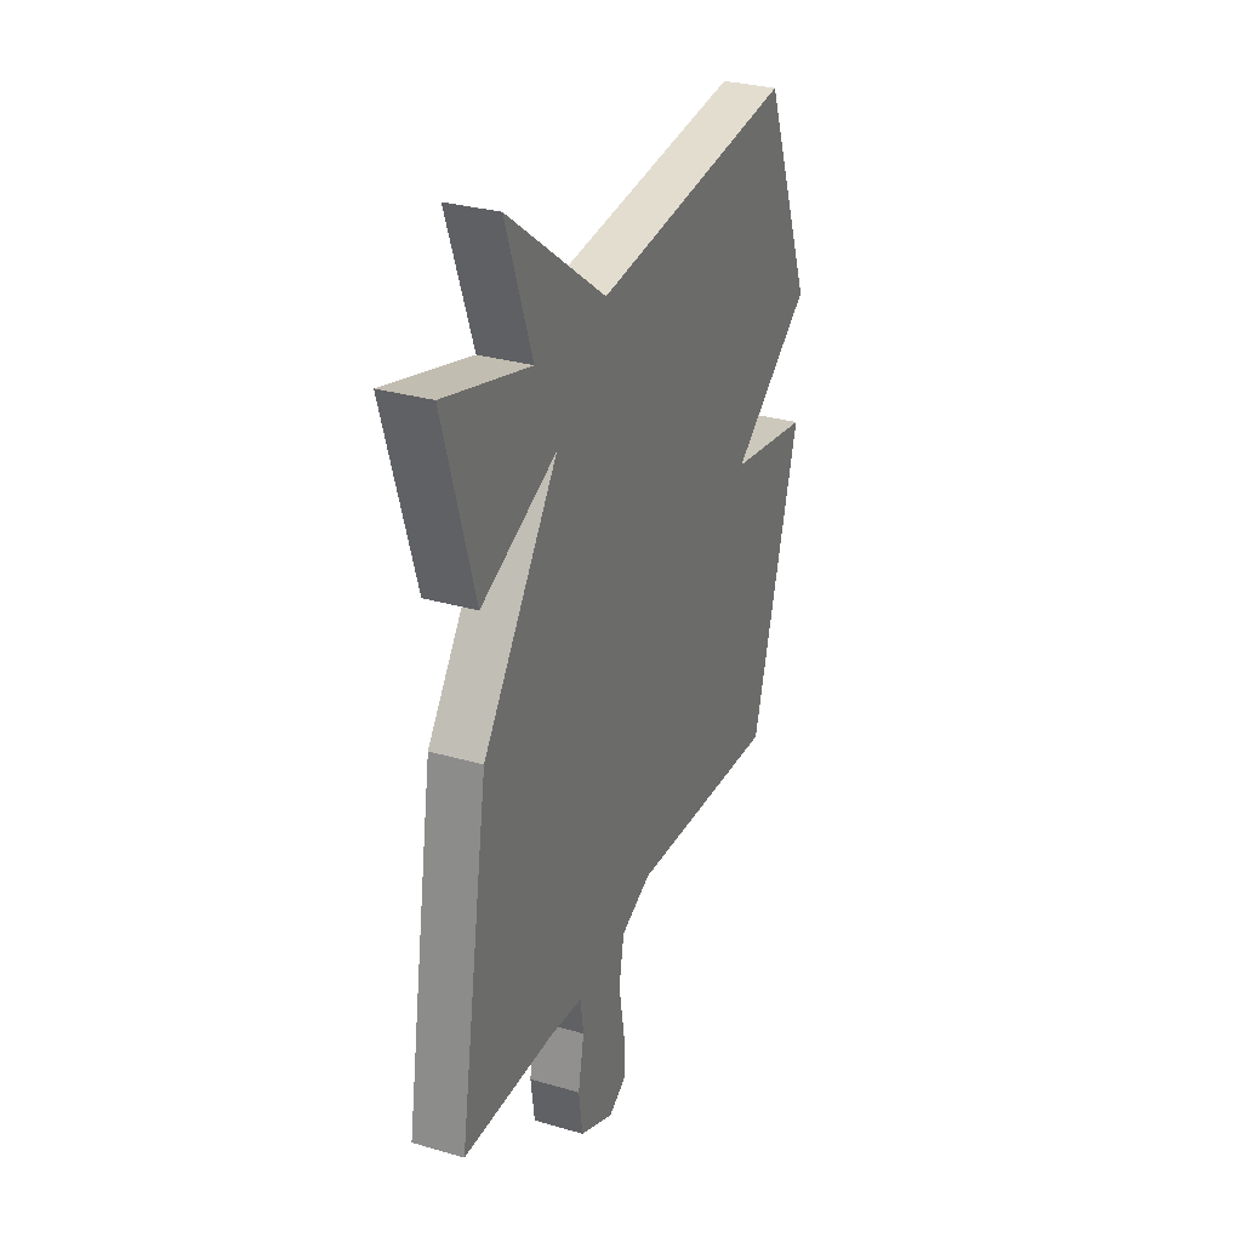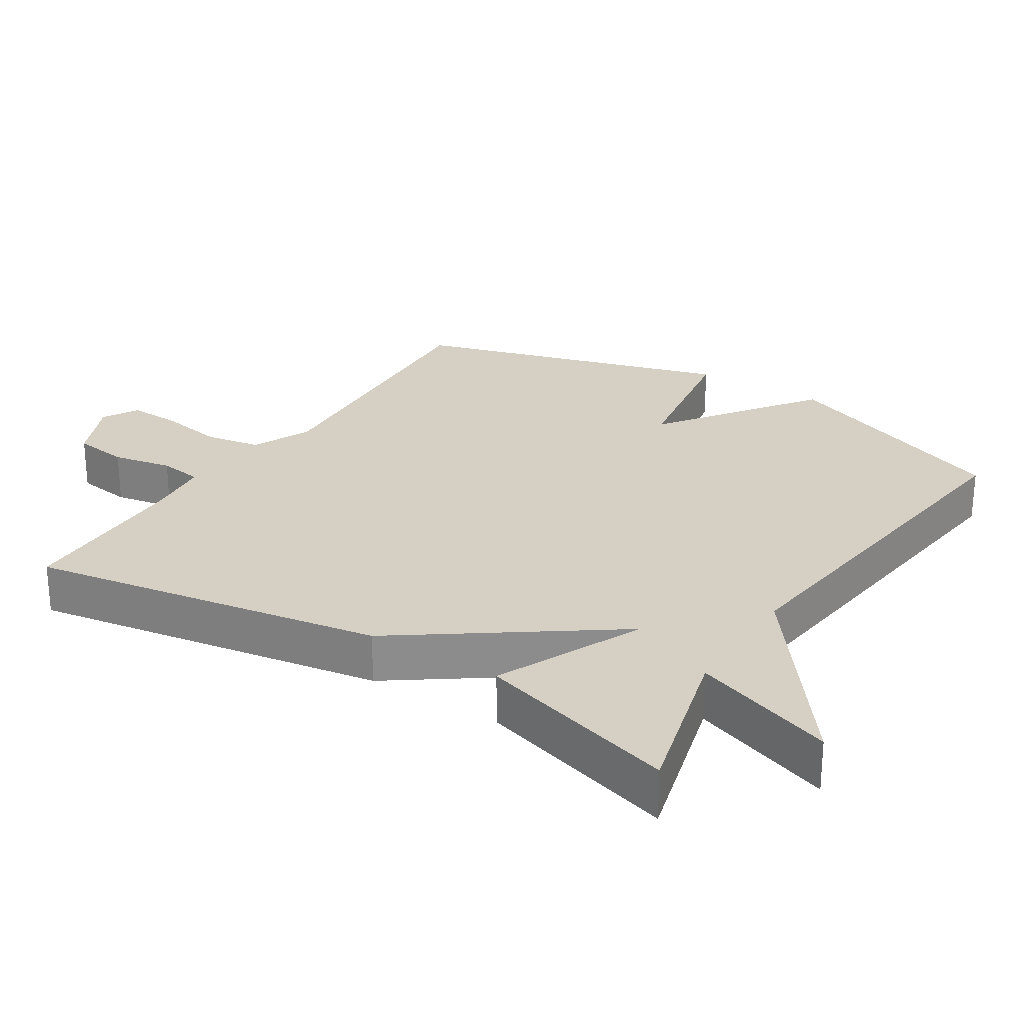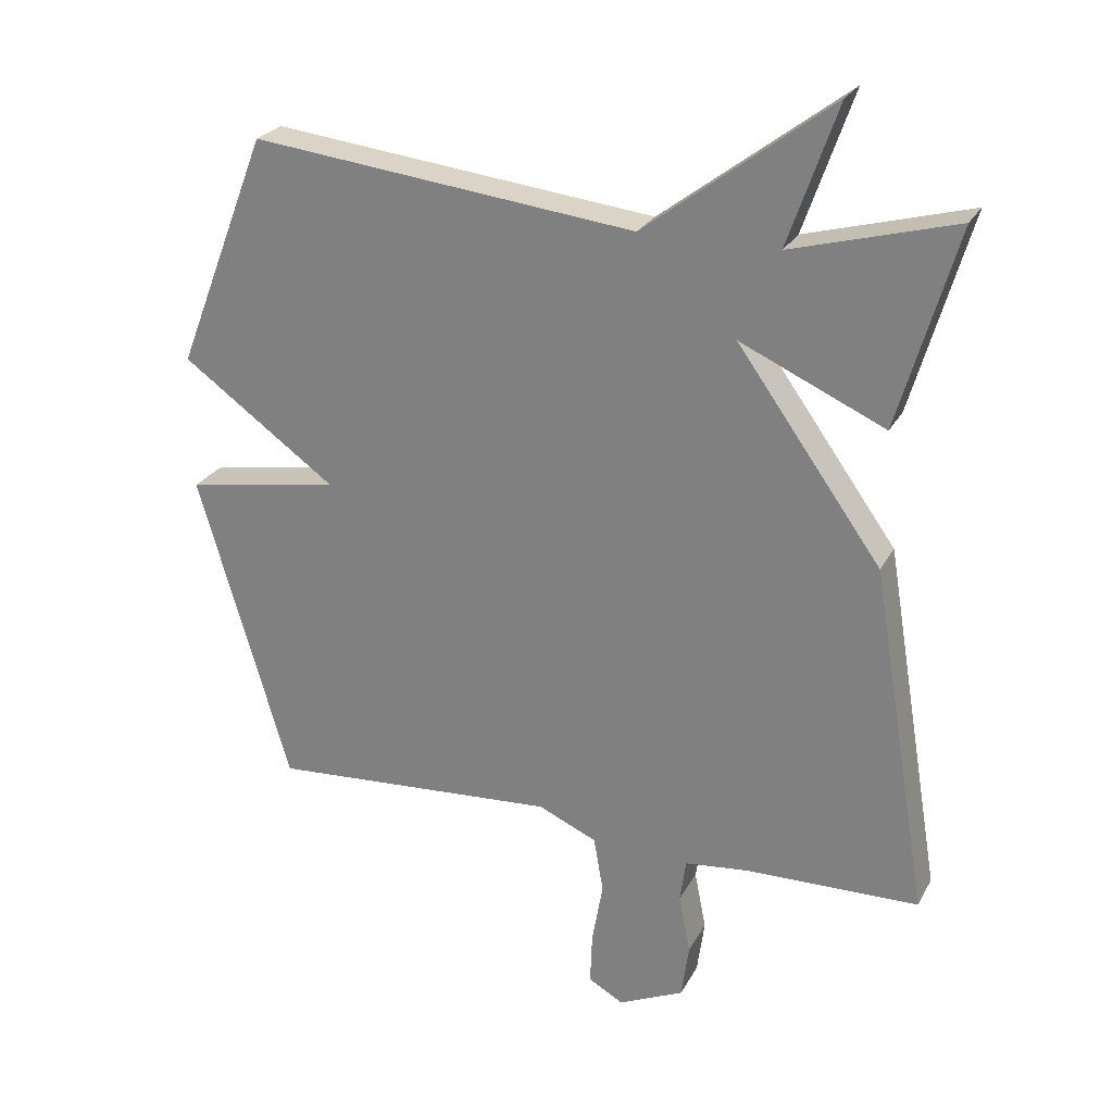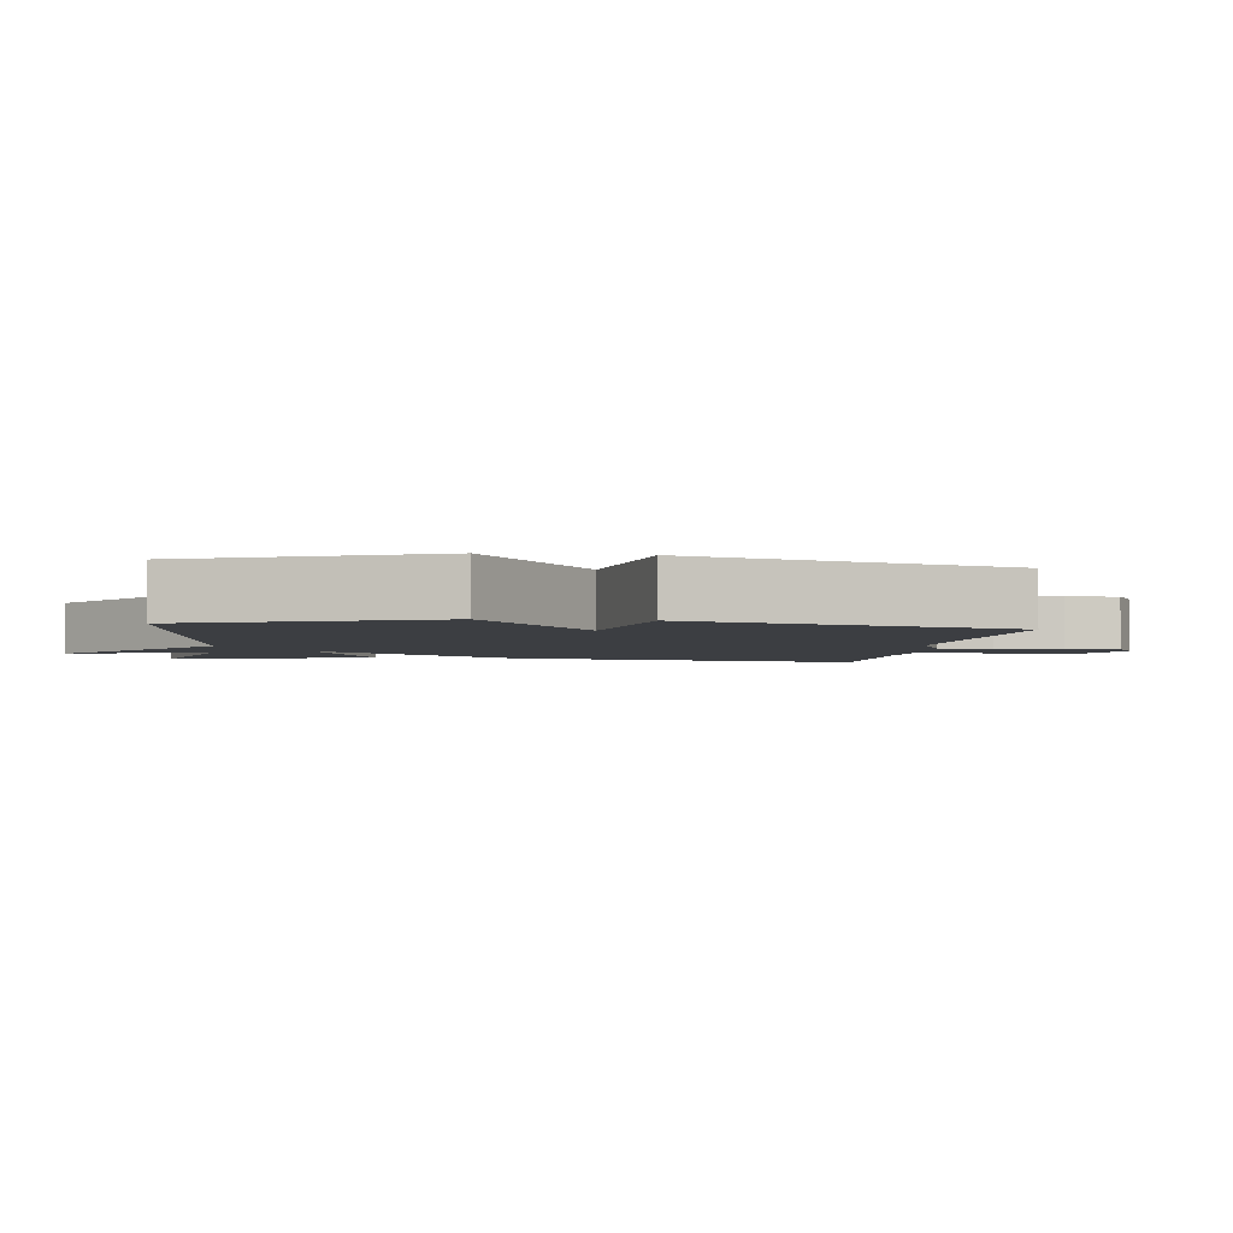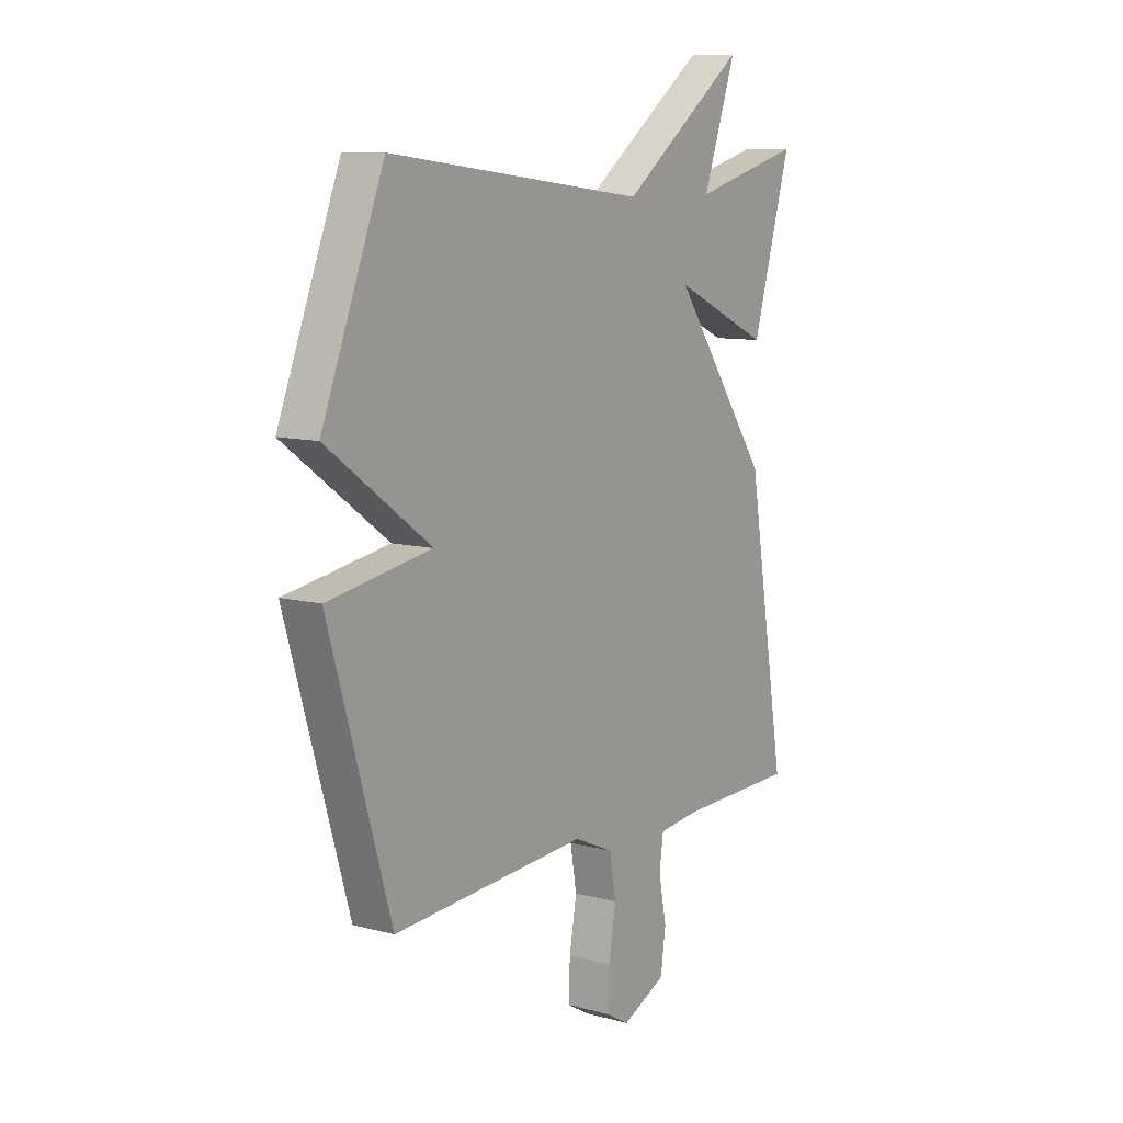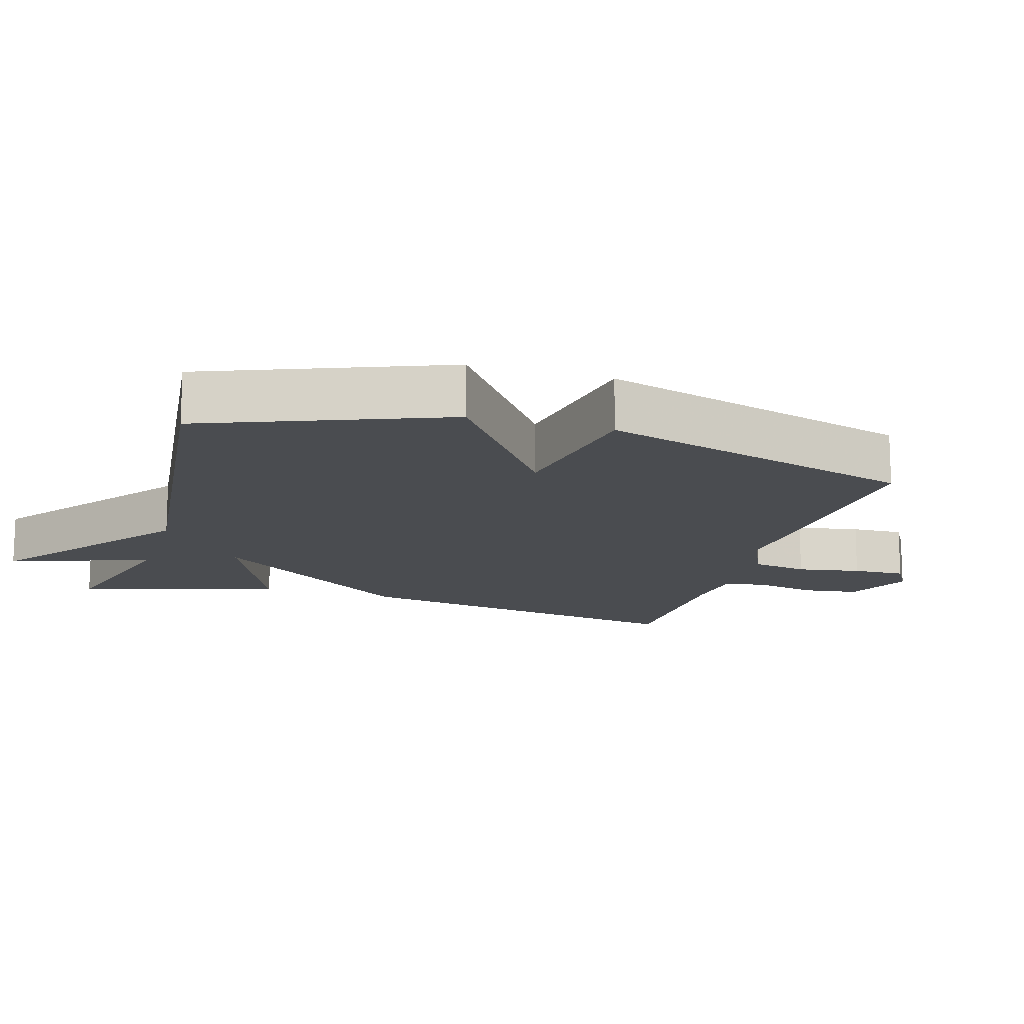
<metadata>
{"format":"obj","ext":"obj","renderer":"f3d","projection":"perspective","resolution":1024,"background":"white","views":[{"elev":30.5,"azim":-67.3,"up":"+Z"},{"elev":26.1,"azim":-57.5,"up":"+Y"},{"elev":25.2,"azim":-157.5,"up":"+Z"},{"elev":-3.1,"azim":82.4,"up":"+Y"},{"elev":9.7,"azim":124.5,"up":"+Z"},{"elev":-14.7,"azim":73.3,"up":"+Y"}]}
</metadata>
<code>
v -0.5 0.07 -0.5
v -0.415 0.07 0.009
v -0.204 0.07 0.304
v -0.415 0.07 0.209
v -0.5 0.07 0.5
v -0.261 0.07 0.435
v -0.333 0.07 0.64
v -0.061 0.07 0.435
v 0.5 0.07 0.5
v 0.634 0.07 0.157
v 0.409 0.07 -0.005
v 0.634 0.07 -0.043
v 0.5 0.07 -0.5
v 0.078 0.07 -0.472
v -0.008 0.07 -0.51
v -0.022 0.07 -0.591
v -0.006 0.07 -0.683
v -0.003 0.07 -0.759
v -0.054 0.07 -0.788
v -0.15 0.07 -0.744
v -0.161 0.07 -0.664
v -0.144 0.07 -0.578
v -0.153 0.07 -0.515
v -0.245 0.07 -0.505
v -0.5 0 -0.5
v -0.415 0 0.009
v -0.204 0 0.304
v -0.415 0 0.209
v -0.5 0 0.5
v -0.261 0 0.435
v -0.333 0 0.64
v -0.061 0 0.435
v 0.5 0 0.5
v 0.634 0 0.157
v 0.409 0 -0.005
v 0.634 0 -0.043
v 0.5 0 -0.5
v 0.078 0 -0.472
v -0.008 0 -0.51
v -0.022 0 -0.591
v -0.006 0 -0.683
v -0.003 0 -0.759
v -0.054 0 -0.788
v -0.15 0 -0.744
v -0.161 0 -0.664
v -0.144 0 -0.578
v -0.153 0 -0.515
v -0.245 0 -0.505
f 20 21 22
f 19 20 22
f 18 19 22
f 17 18 22
f 16 17 22
f 15 16 22 23
f 14 15 23 24
f 11 12 13 14
f 8 9 10 11
f 6 7 8 11
f 3 4 5 6
f 3 6 11
f 11 14 24
f 3 11 24
f 2 3 24
f 1 2 24
f 46 45 44
f 46 44 43
f 46 43 42
f 46 42 41
f 46 41 40
f 47 46 40 39
f 48 47 39 38
f 38 37 36 35
f 35 34 33 32
f 35 32 31 30
f 30 29 28 27
f 35 30 27
f 48 38 35
f 48 35 27
f 48 27 26
f 48 26 25
f 1 25 26 2
f 2 26 27 3
f 3 27 28 4
f 4 28 29 5
f 5 29 30 6
f 6 30 31 7
f 7 31 32 8
f 8 32 33 9
f 9 33 34 10
f 10 34 35 11
f 11 35 36 12
f 12 36 37 13
f 13 37 38 14
f 14 38 39 15
f 15 39 40 16
f 16 40 41 17
f 17 41 42 18
f 18 42 43 19
f 19 43 44 20
f 20 44 45 21
f 21 45 46 22
f 22 46 47 23
f 23 47 48 24
f 24 48 25 1

</code>
